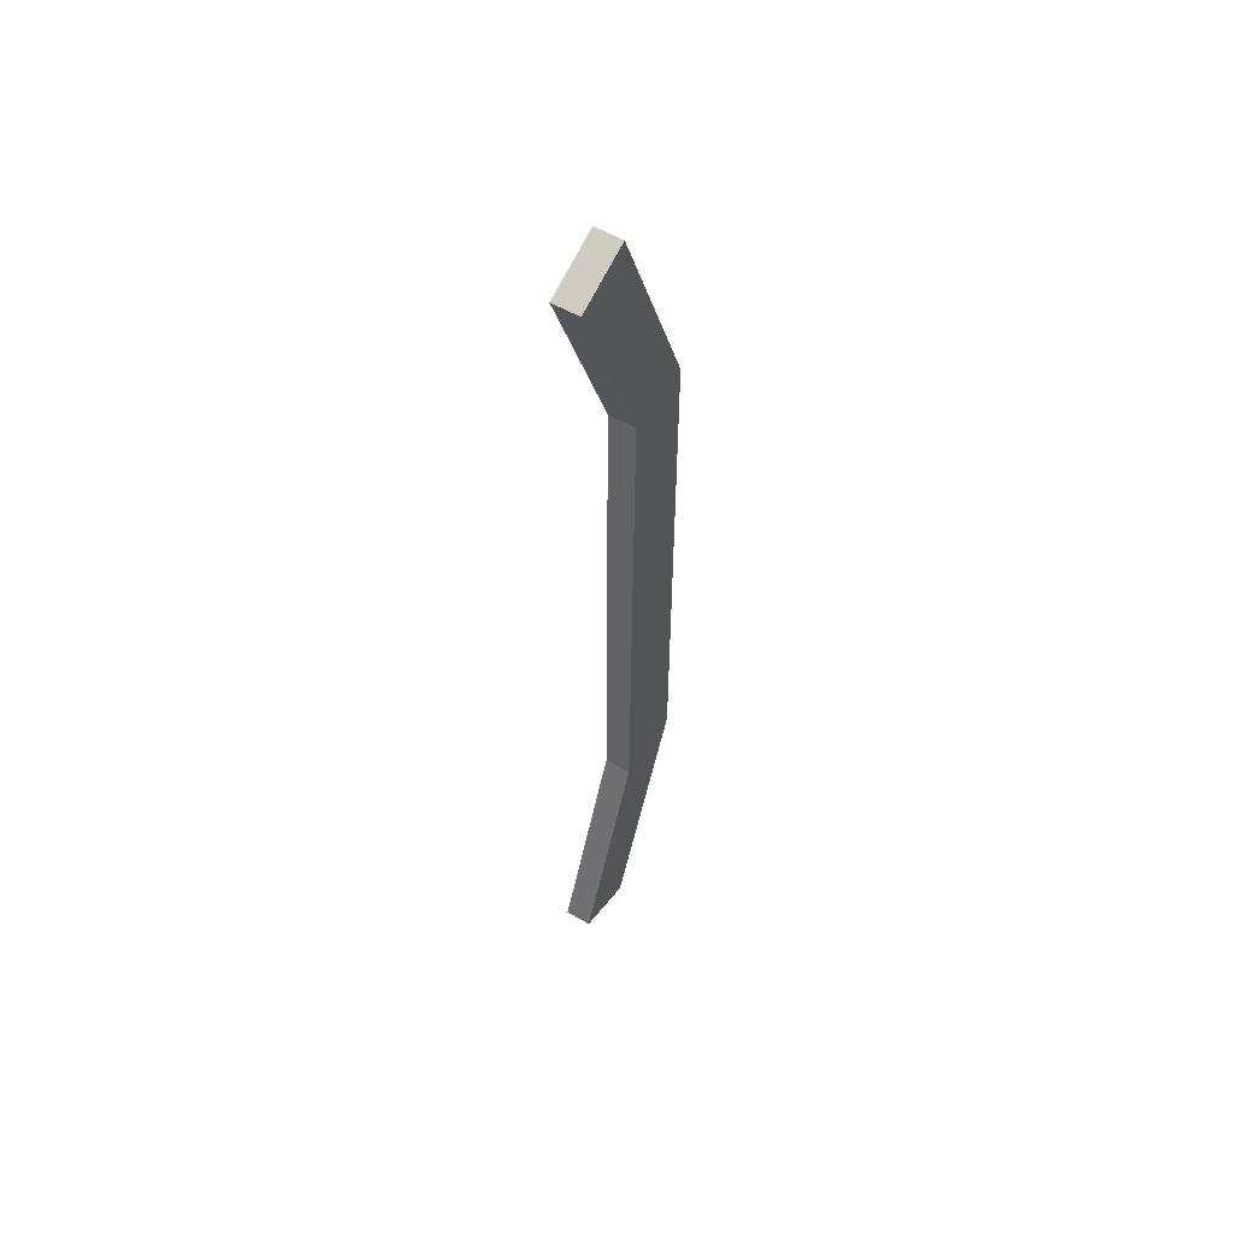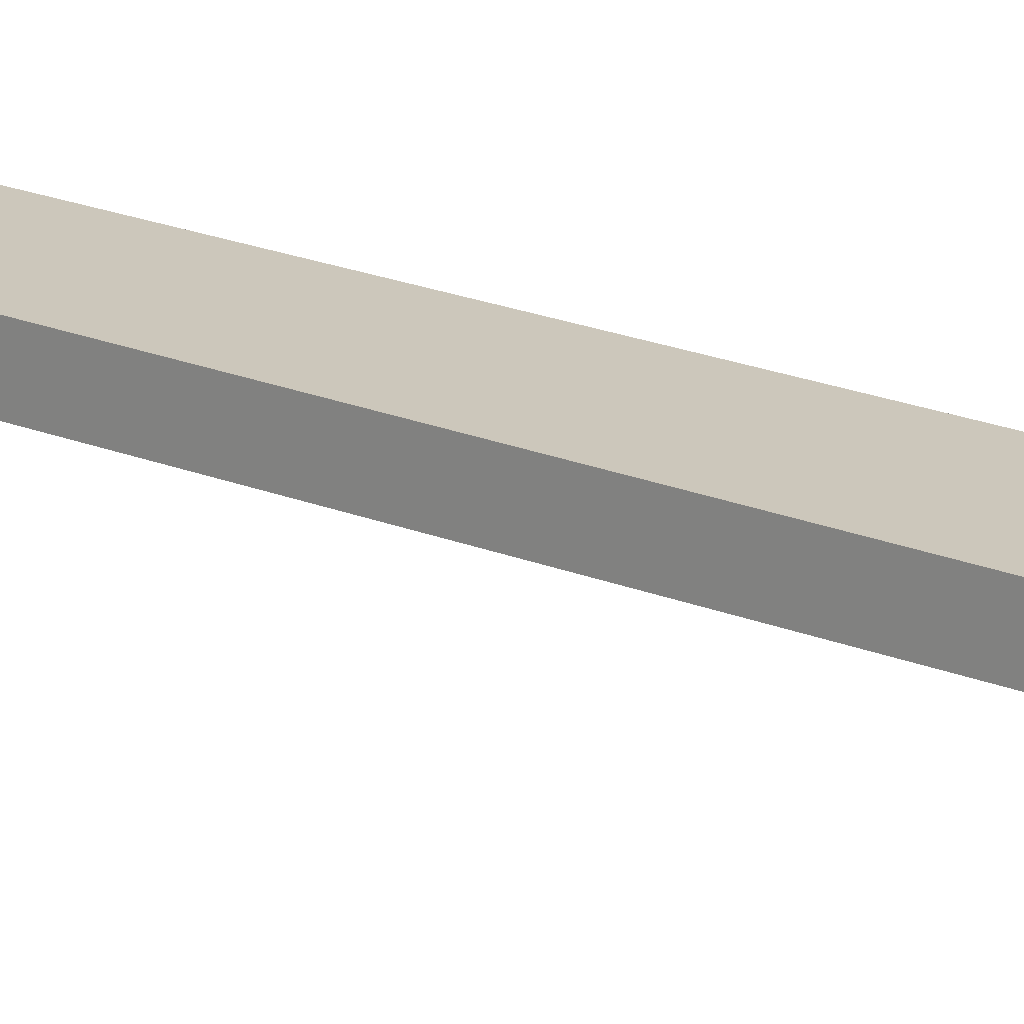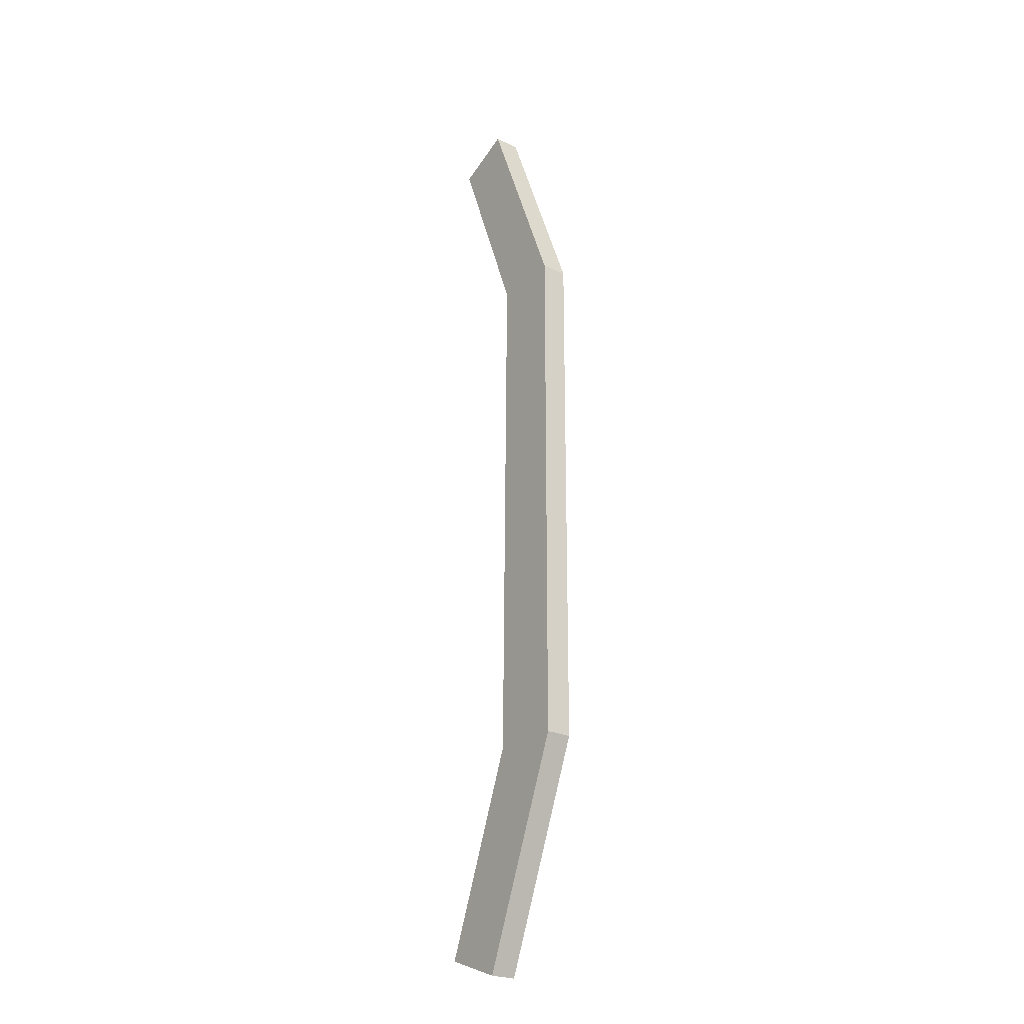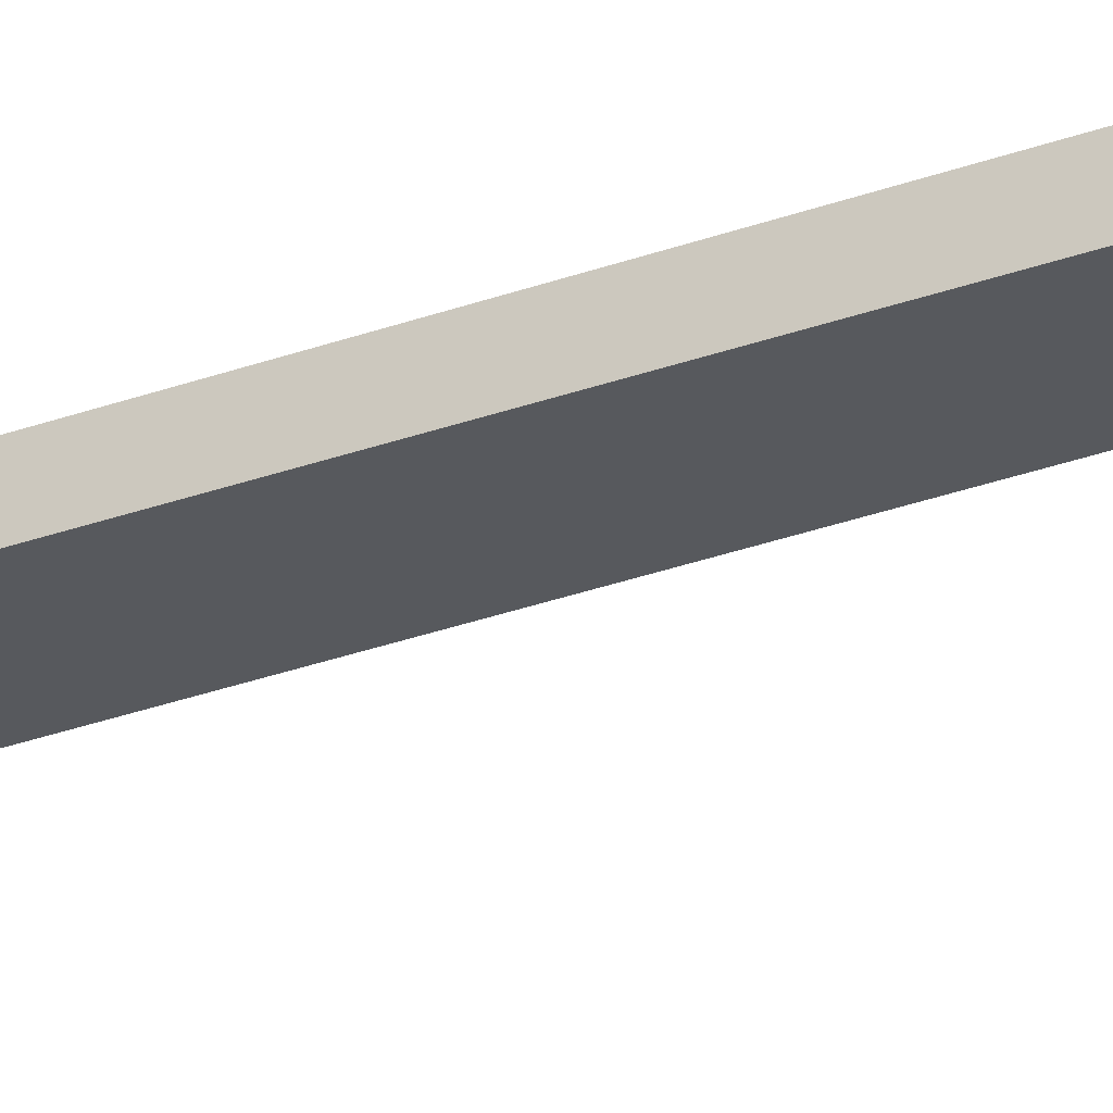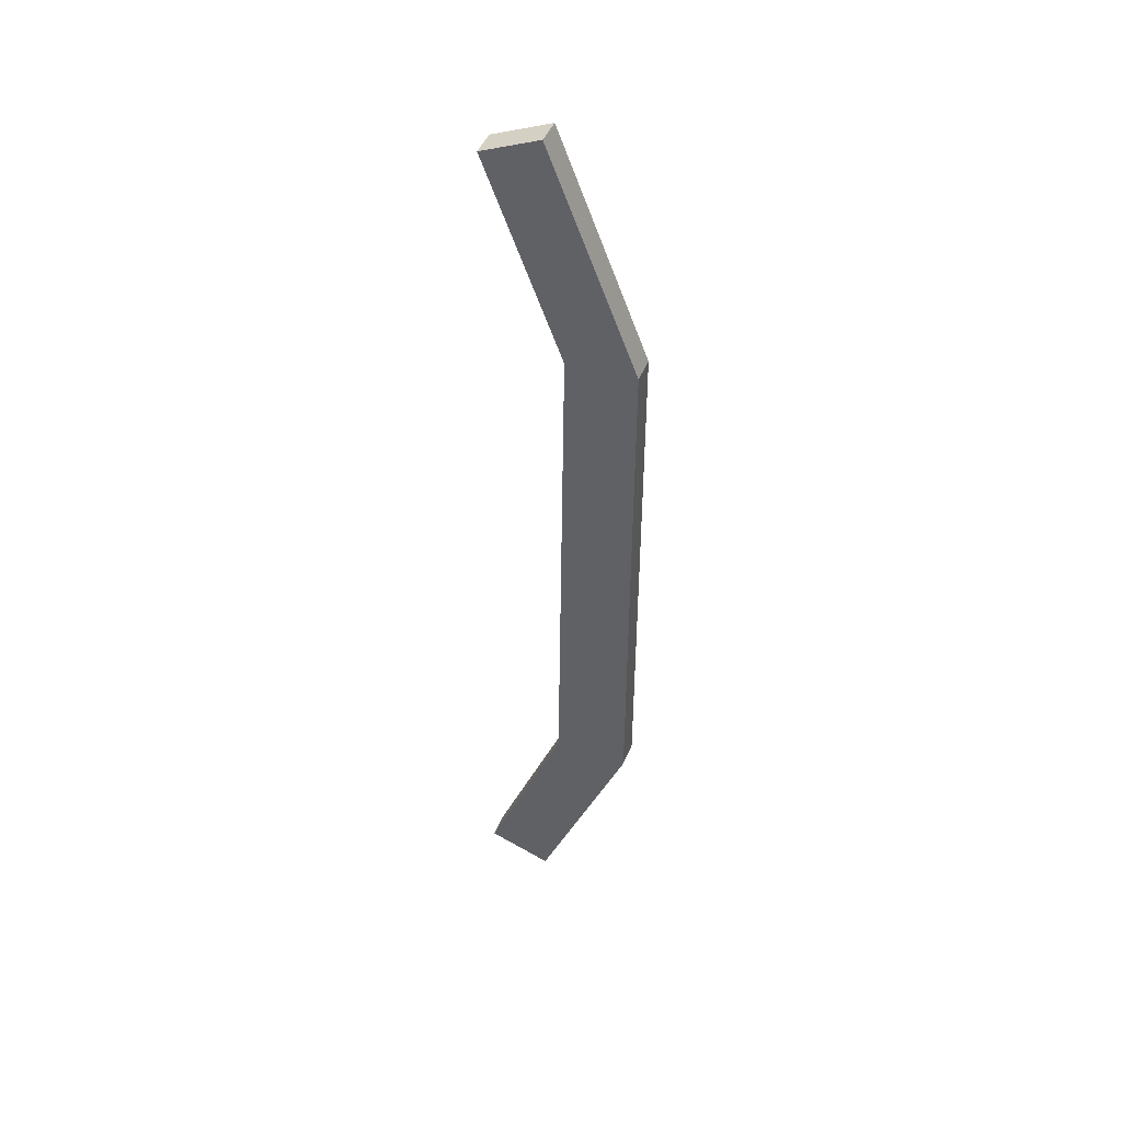
<metadata>
{"format":"obj","ext":"obj","renderer":"f3d","projection":"perspective","resolution":1024,"background":"white","views":[{"elev":55.6,"azim":121.5,"up":"+Z"},{"elev":21.7,"azim":124.6,"up":"+Y"},{"elev":-24.8,"azim":-126.9,"up":"+Z"},{"elev":-29.0,"azim":-61.5,"up":"+Y"},{"elev":45.6,"azim":-158.7,"up":"+Z"}]}
</metadata>
<code>
o Level_01_Circle.028
v 18.73 7.18 14.49
v 8.136 0.1809 -18.55
v 4.693 0.1809 -10.11
v 4.649 0.1809 10.18
v 7.993 0.1809 18.66
v 10.19 0.1809 17.71
v 7.278 0.1809 10.07
v 7.509 0.1809 -10.07
v 10.53 0.1809 -17.68
v 4.693 1.181 -10.11
v 8.136 1.181 -18.55
v 4.649 1.181 10.18
v 7.993 1.181 18.66
v 10.19 1.181 17.71
v 7.278 1.181 10.07
v 7.509 1.181 -10.07
v 10.53 1.181 -17.68
f 7 8 3
f 16 15 10
f 6 15 7
f 4 13 5
f 2 10 3
f 9 11 2
f 7 16 8
f 5 14 6
f 3 12 4
f 8 17 9
f 2 3 8
f 4 5 7
f 5 6 7
f 8 9 2
f 4 7 3
f 12 10 15
f 11 17 16
f 15 14 13
f 10 11 16
f 15 13 12
f 6 14 15
f 4 12 13
f 2 11 10
f 9 17 11
f 7 15 16
f 5 13 14
f 3 10 12
f 8 16 17

</code>
